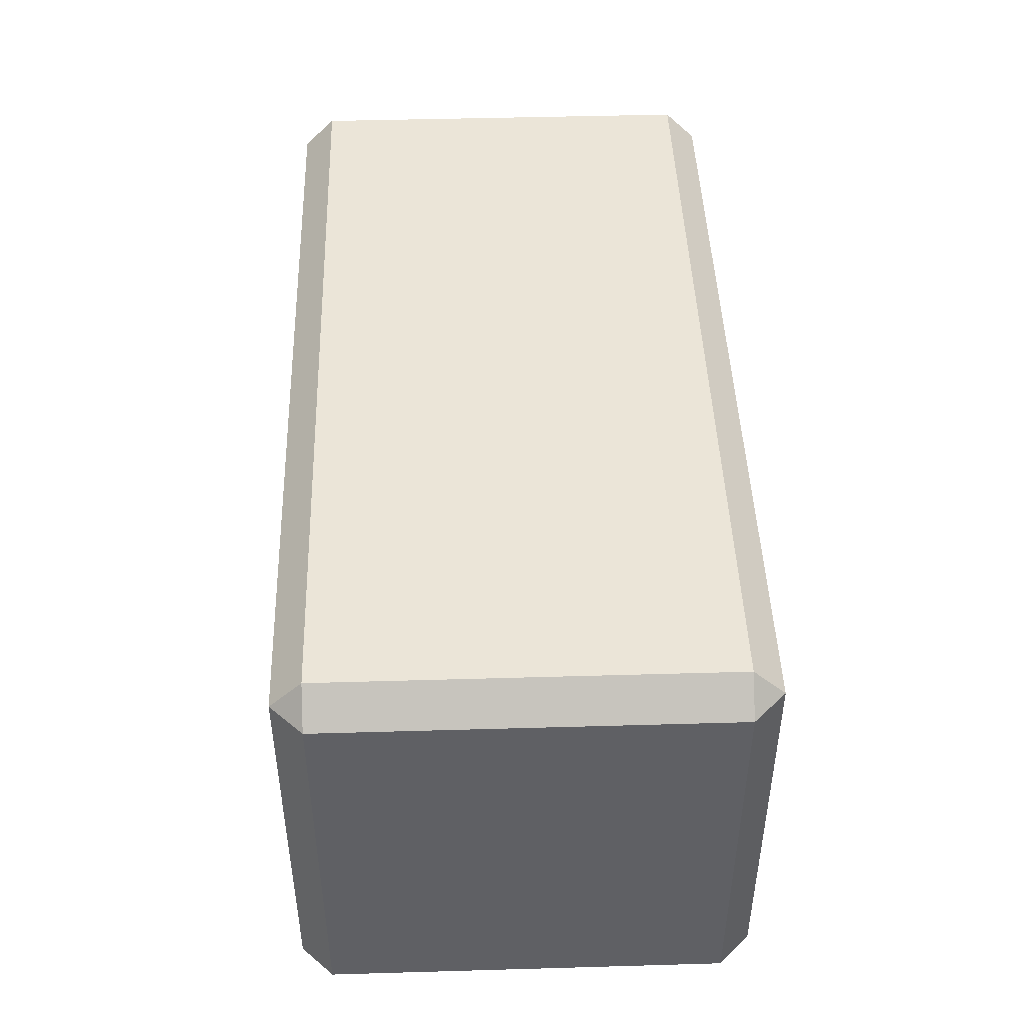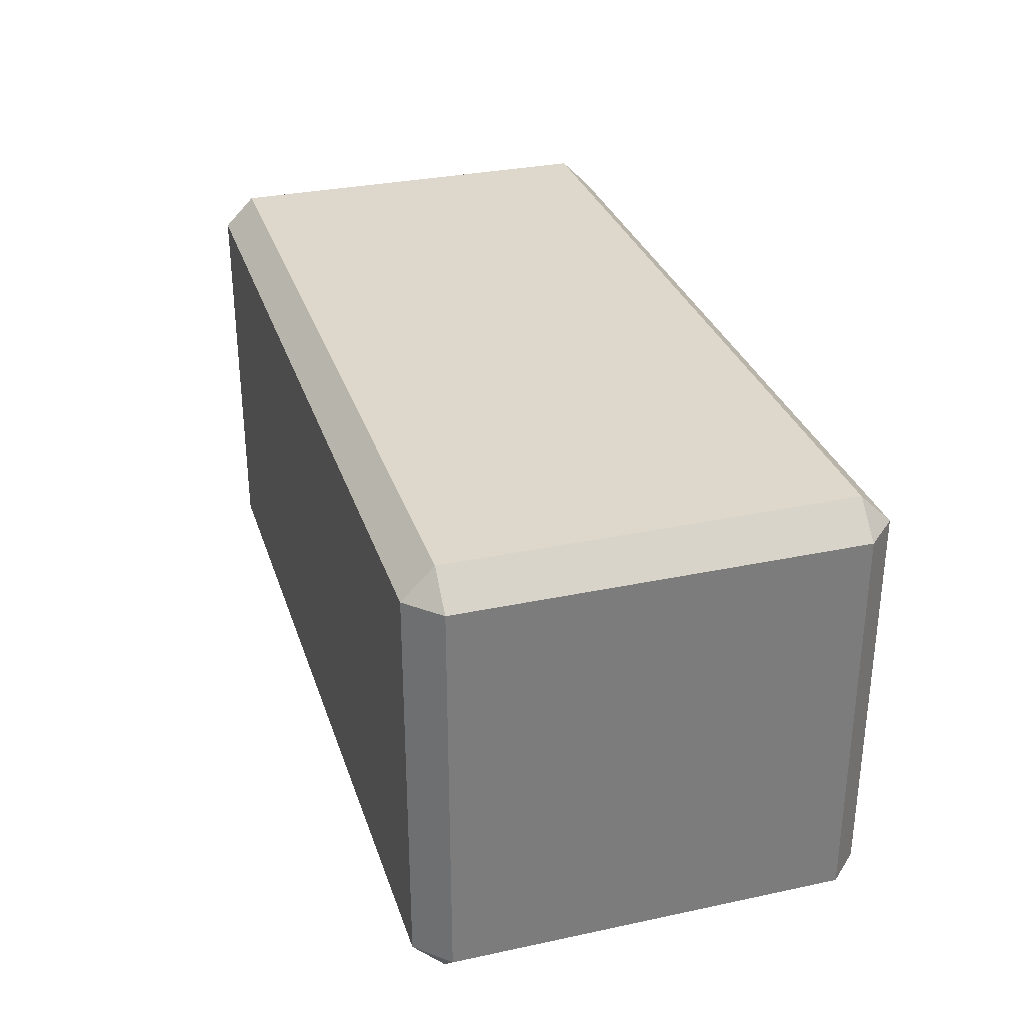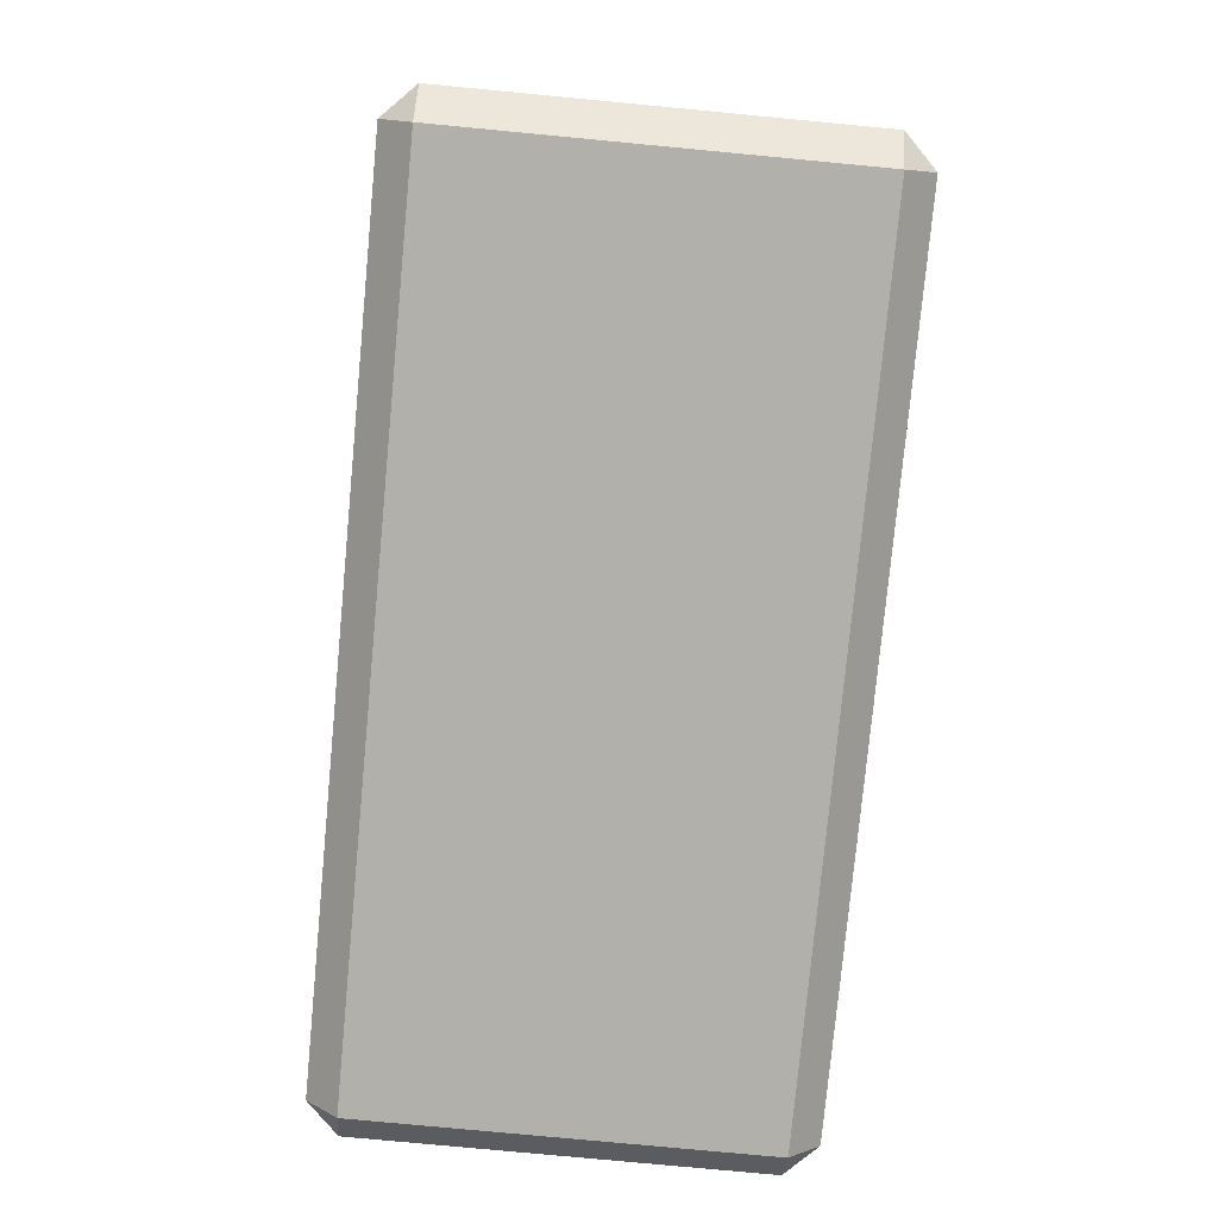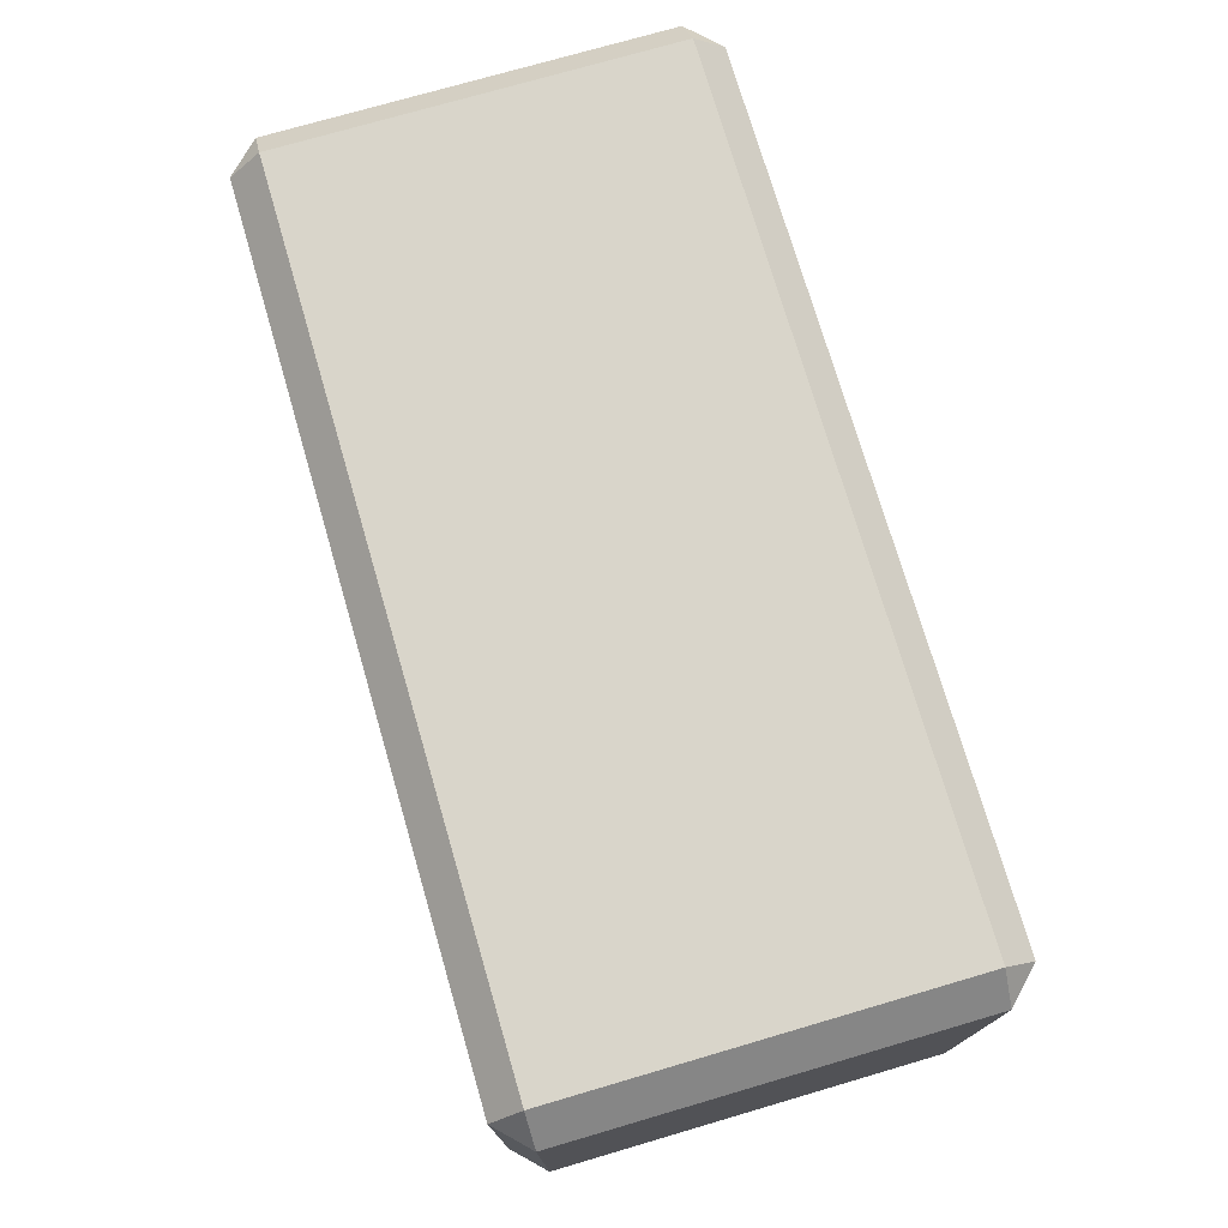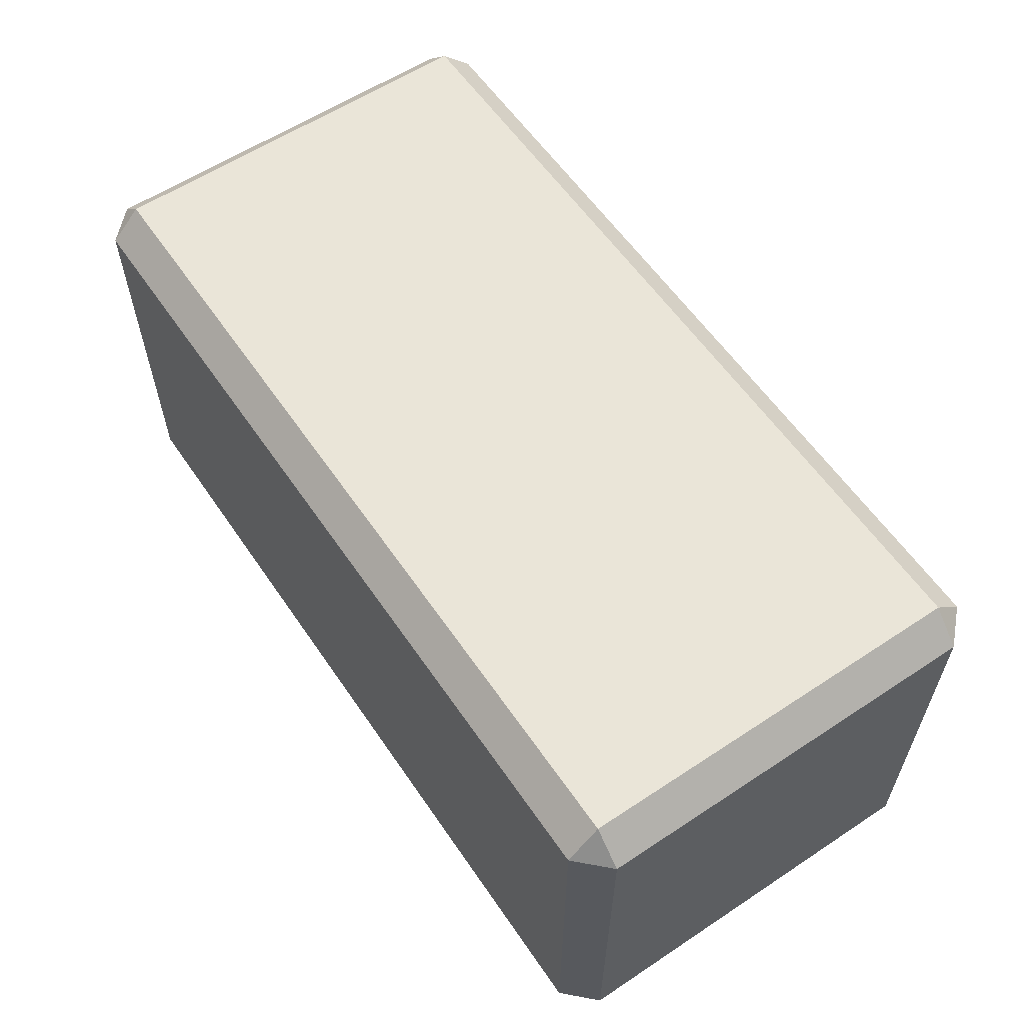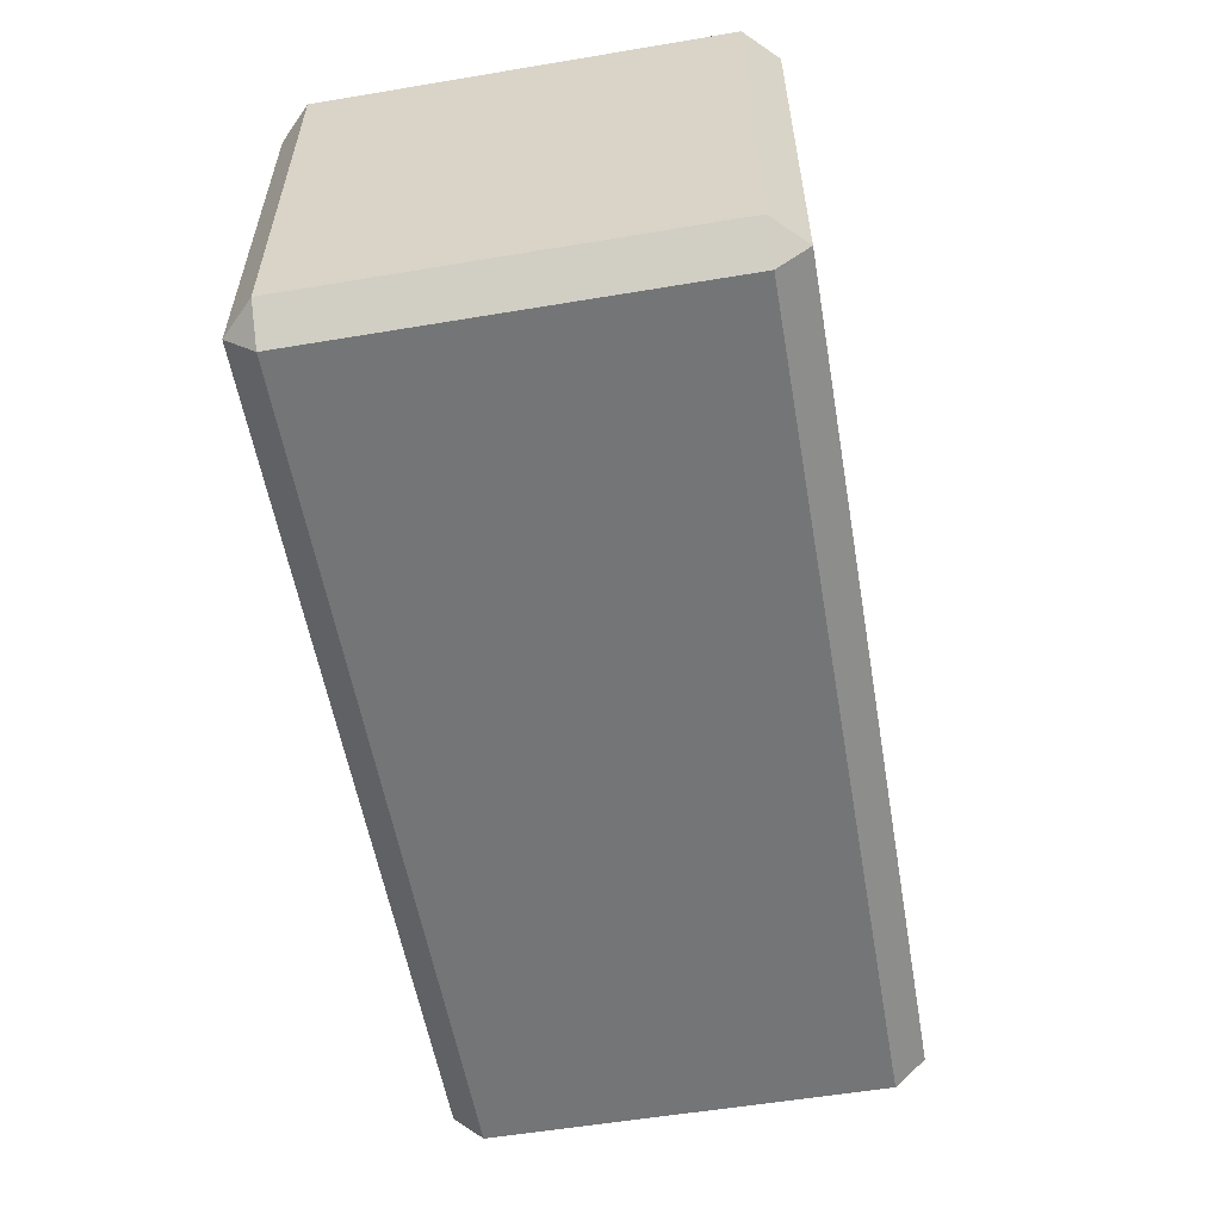
<metadata>
{"format":"obj","ext":"obj","renderer":"f3d","projection":"perspective","resolution":1024,"background":"white","views":[{"elev":45.6,"azim":-91.9,"up":"+Y"},{"elev":31.2,"azim":-106.9,"up":"+Y"},{"elev":-78.5,"azim":84.6,"up":"+Z"},{"elev":74.4,"azim":-106.3,"up":"+Z"},{"elev":59.2,"azim":-124.2,"up":"+Z"},{"elev":-56.5,"azim":-80.1,"up":"+Y"}]}
</metadata>
<code>
o Gun_ammo_Cube
v -1.863 -1 0.8635
v -1.863 -0.8635 1
v -2 -0.8635 0.8635
v -1.863 0.8635 1
v -1.863 1 0.8635
v -2 0.8635 0.8635
v -1.863 -1 -0.8635
v -2 -0.8635 -0.8635
v -1.863 -0.8635 -1
v -1.863 1 -0.8635
v -1.863 0.8635 -1
v -2 0.8635 -0.8635
v 1.863 -1 0.8635
v 2 -0.8635 0.8635
v 1.863 -0.8635 1
v 1.863 1 0.8635
v 1.863 0.8635 1
v 2 0.8635 0.8635
v 1.863 -1 -0.8635
v 1.863 -0.8635 -1
v 2 -0.8635 -0.8635
v 1.863 1 -0.8635
v 2 0.8635 -0.8635
v 1.863 0.8635 -1
f 15 17 4 2
f 21 23 18 14
f 22 10 5 16
f 3 6 12 8
f 9 11 24 20
f 1 2 3
f 4 5 6
f 7 8 9
f 10 11 12
f 13 14 15
f 16 17 18
f 19 20 21
f 22 23 24
f 7 1 3 8
f 2 4 6 3
f 5 10 12 6
f 11 9 8 12
f 19 7 9 20
f 10 22 24 11
f 23 21 20 24
f 13 19 21 14
f 22 16 18 23
f 17 15 14 18
f 1 13 15 2
f 16 5 4 17
f 7 19 13 1

</code>
